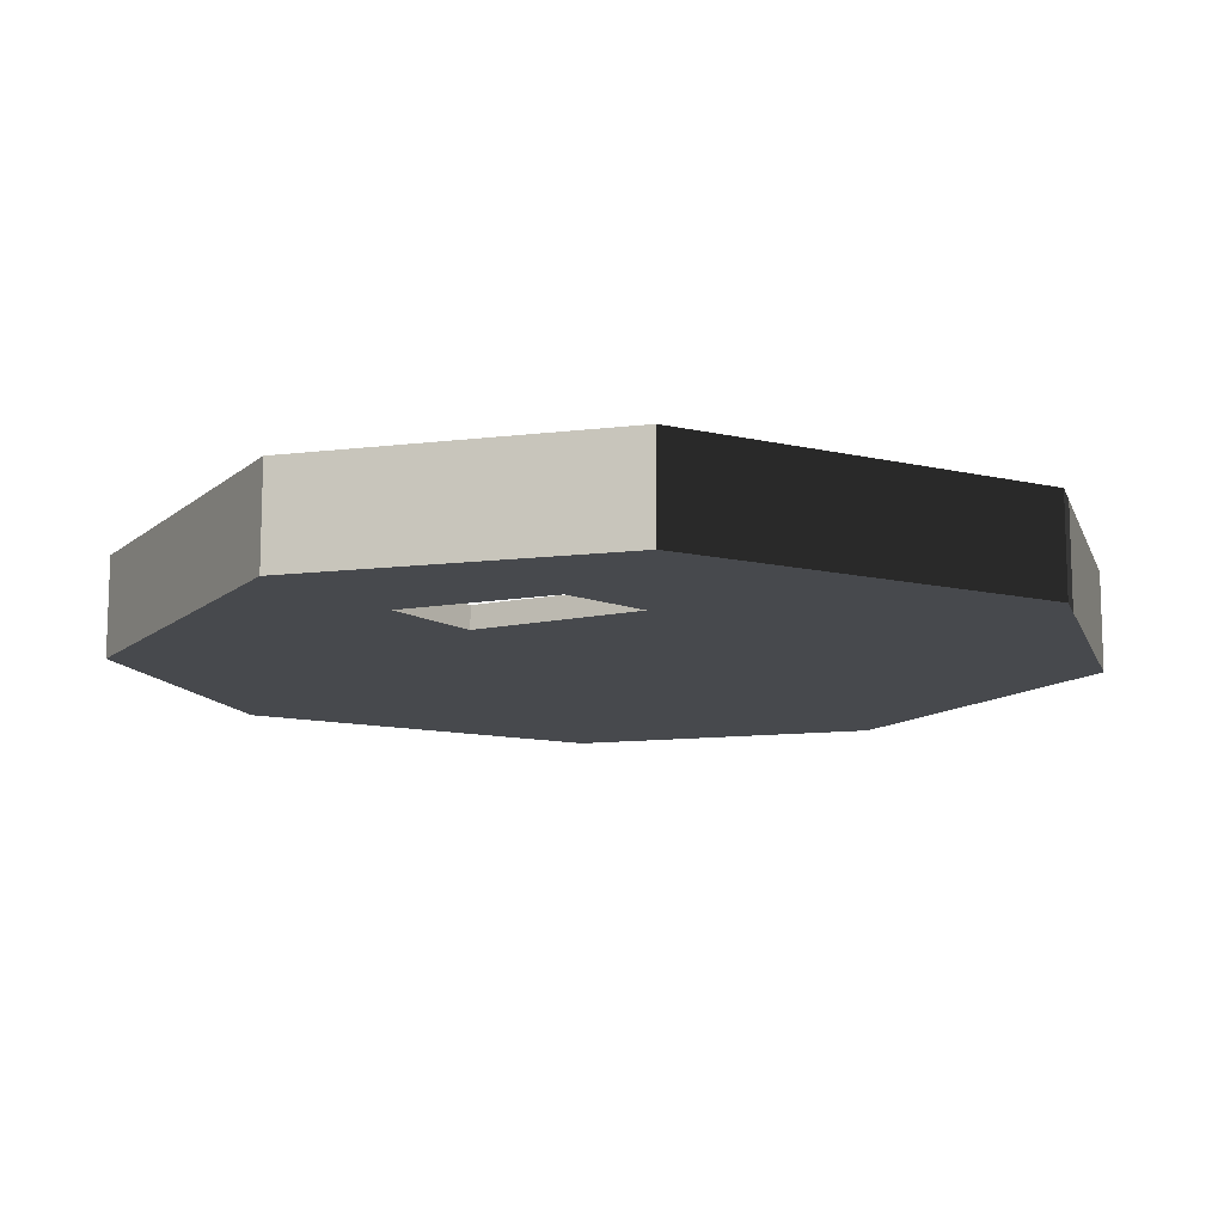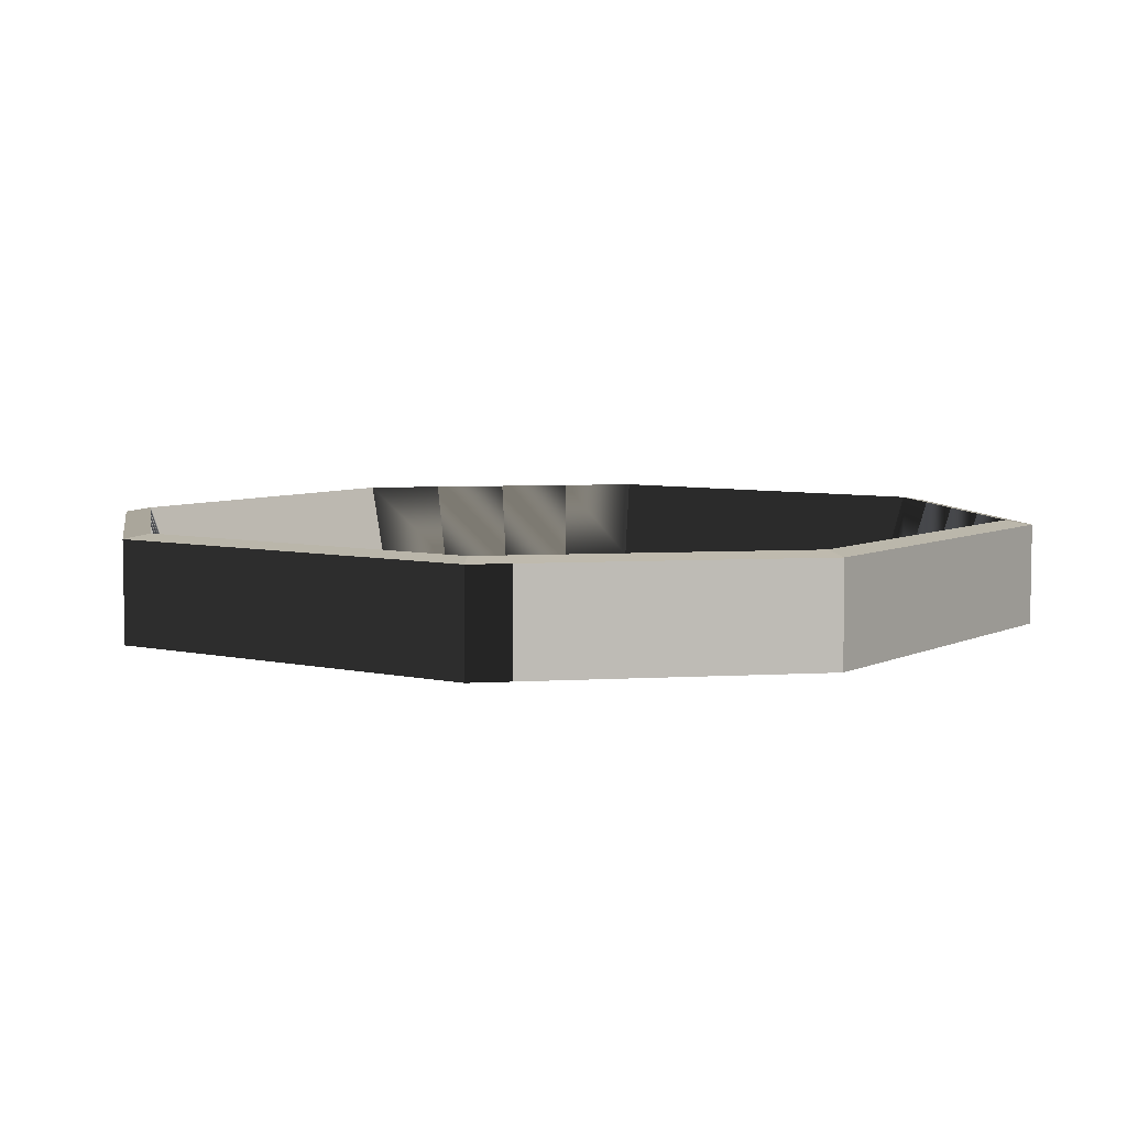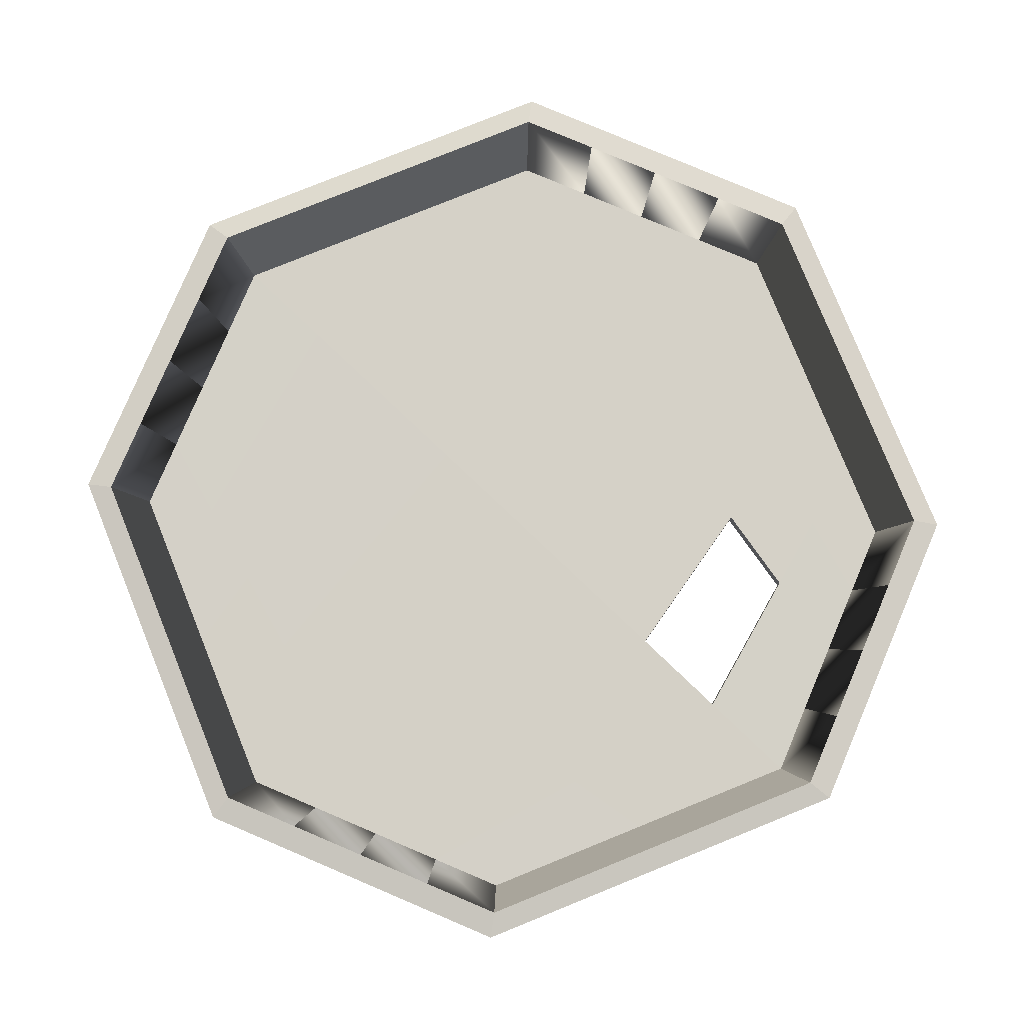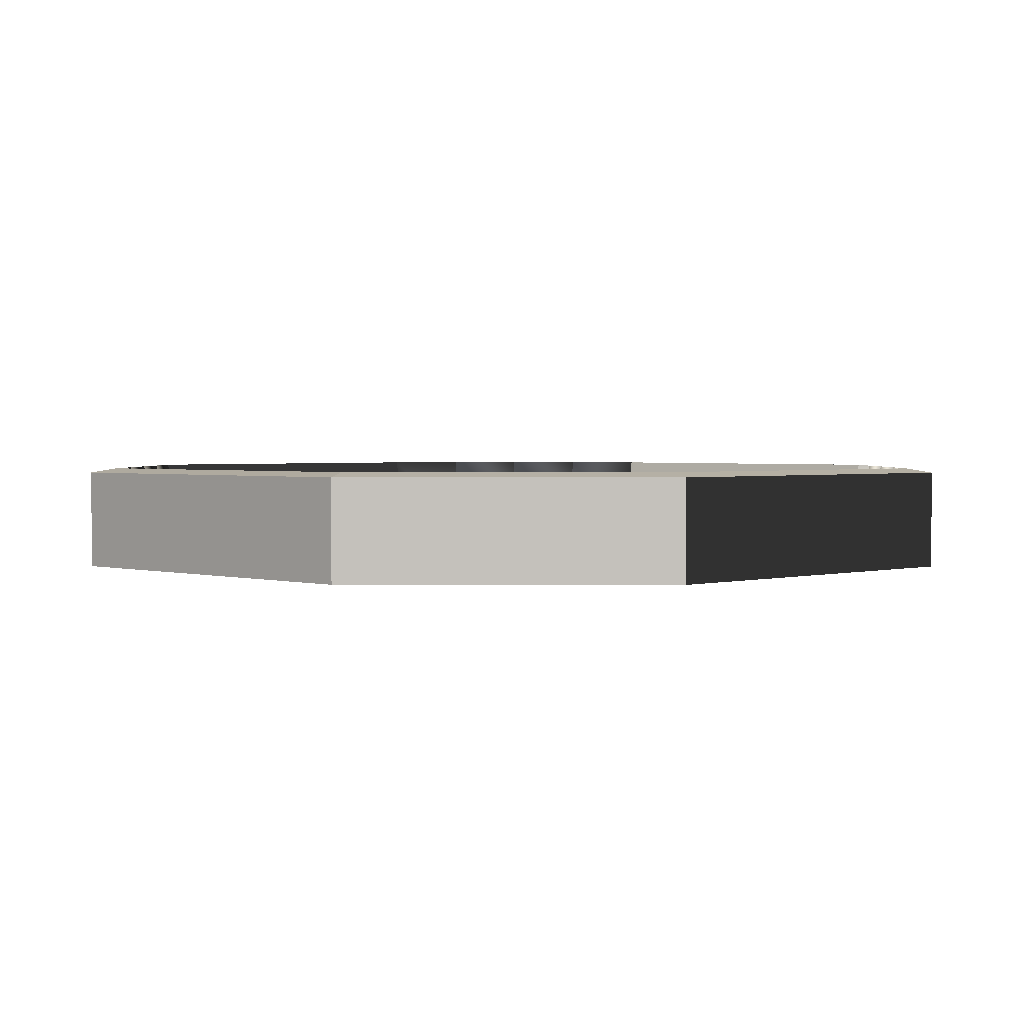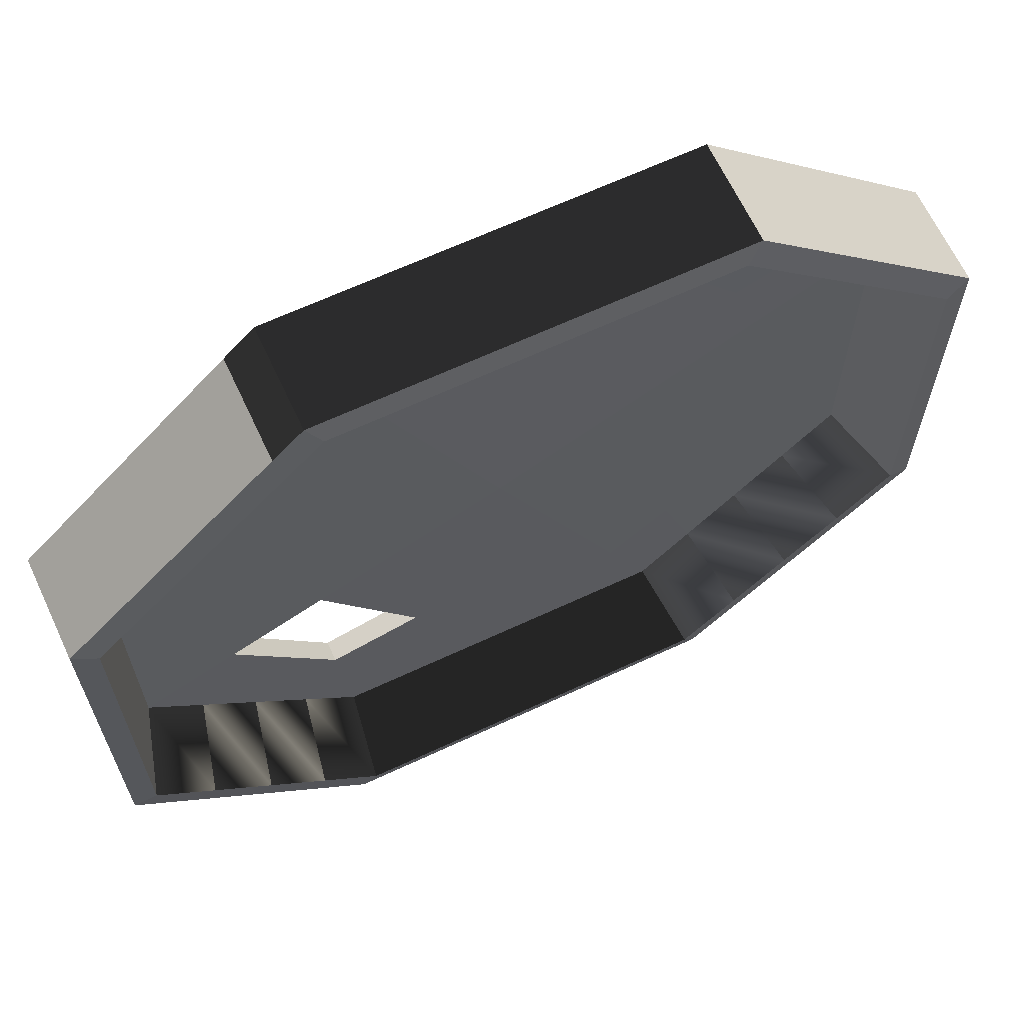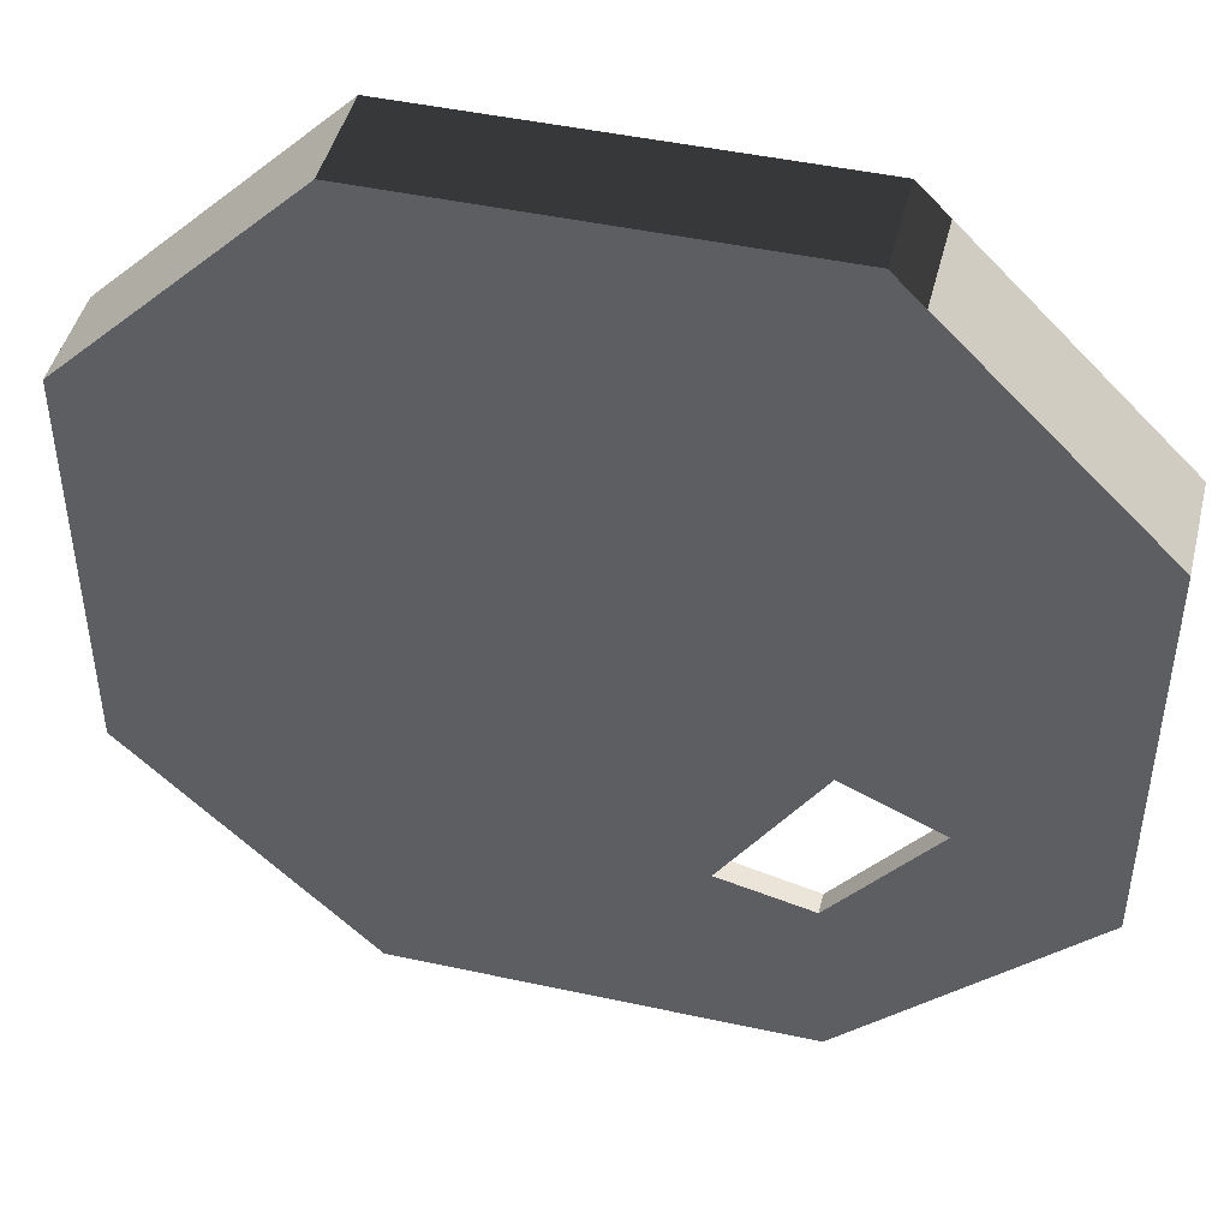
<metadata>
{"format":"obj","ext":"obj","renderer":"f3d","projection":"perspective","resolution":1024,"background":"white","views":[{"elev":-12.0,"azim":151.1,"up":"+Y"},{"elev":5.9,"azim":-145.2,"up":"+Y"},{"elev":79.8,"azim":68.0,"up":"+Y"},{"elev":2.0,"azim":135.4,"up":"+Y"},{"elev":65.5,"azim":154.9,"up":"+Z"},{"elev":45.9,"azim":14.0,"up":"+Z"}]}
</metadata>
<code>
o floor.003
v 16.25 3.75 7.5
v 7.5 3.75 16.25
v -7.5 3.75 16.25
v -16.25 3.75 7.5
v -16.25 3.75 -7.5
v -7.5 3.75 -16.25
v 7.5 3.75 -16.25
v 16.25 3.75 -7.5
v 16.25 1e-06 7.5
v 7.5 1e-06 16.25
v -7.5 1e-06 16.25
v -16.25 1e-06 7.5
v -16.25 -1e-06 -7.5
v -7.5 -1e-06 -16.25
v 7.5 -1e-06 -16.25
v 16.25 -1e-06 -7.5
v 15.38 3.917 6.991
v 6.991 3.917 15.38
v -6.991 3.917 15.38
v -15.38 3.917 6.991
v -15.38 3.917 -6.991
v -6.991 3.917 -15.38
v 6.991 3.917 -15.38
v 15.38 3.917 -6.991
v 14.39 0.7692 6.541
v 6.541 0.7692 14.39
v -6.541 0.7692 14.39
v -14.39 0.7692 6.541
v -14.39 0.7692 -6.541
v -6.541 0.7692 -14.39
v 6.541 0.7692 -14.39
v 14.39 0.7692 -6.541
v 0 0 0
v 0 0.9254 -0
v 14.06 1e-06 9.688
v 11.88 1e-06 11.88
v 9.688 1e-06 14.06
v -3.75 -1e-06 -16.25
v 0 -1e-06 -16.25
v 3.75 -1e-06 -16.25
v 14.06 3.75 9.688
v 11.88 3.75 11.88
v 9.688 3.75 14.06
v -3.75 3.75 -16.25
v 0 3.75 -16.25
v 3.75 3.75 -16.25
v 13.28 3.917 9.089
v 11.19 3.917 11.19
v 9.089 3.917 13.28
v -3.496 3.917 -15.38
v 0 3.917 -15.38
v 3.496 3.917 -15.38
v 12.43 0.7692 8.503
v 10.47 0.7692 10.47
v 8.503 0.7692 12.43
v -3.271 0.7692 -14.39
v 0 0.7692 -14.39
v 3.271 0.7692 -14.39
v 4.062 -0 -1.875
v 7.195 -0 -3.271
v 10.79 -0 -4.906
v 10.79 0.8083 -4.906
v 7.195 0.8473 -3.271
v 3.598 0.8864 -1.635
v 3.75 1e-06 16.25
v 0 1e-06 16.25
v -3.75 1e-06 16.25
v -14.06 -1e-06 -9.688
v -11.88 -1e-06 -11.88
v -9.688 -1e-06 -14.06
v 3.75 3.75 16.25
v 0 3.75 16.25
v -3.75 3.75 16.25
v -14.06 3.75 -9.688
v -11.88 3.75 -11.88
v -9.688 3.75 -14.06
v 3.496 3.917 15.38
v -0 3.917 15.38
v -3.496 3.917 15.38
v -13.28 3.917 -9.089
v -11.19 3.917 -11.19
v -9.089 3.917 -13.28
v 3.271 0.7692 14.39
v 0 0.7692 14.39
v -3.271 0.7692 14.39
v -12.43 0.7692 -8.503
v -10.47 0.7692 -10.47
v -8.503 0.7692 -12.43
v -12.19 0 5.625
v -8.125 0 3.75
v -4.062 0 1.875
v -3.598 0.8864 1.635
v -7.195 0.8473 3.271
v -10.79 0.8083 4.906
v -16.25 0 3.75
v -16.25 0 0
v -16.25 -0 -3.75
v 9.688 -1e-06 -14.06
v 11.88 -1e-06 -11.88
v 14.06 -1e-06 -9.688
v -16.25 3.75 3.75
v -16.25 3.75 -0
v -16.25 3.75 -3.75
v 9.688 3.75 -14.06
v 11.88 3.75 -11.88
v 14.06 3.75 -9.688
v -15.38 3.917 3.496
v -15.38 3.917 -1e-06
v -15.38 3.917 -3.496
v 9.089 3.917 -13.28
v 11.19 3.917 -11.19
v 13.28 3.917 -9.089
v -14.39 0.7692 3.271
v -14.39 0.7692 -0
v -14.39 0.7692 -3.271
v 8.503 0.7692 -12.43
v 10.47 0.7692 -10.47
v 12.43 0.7692 -8.503
v -1.875 -0 -4.062
v -3.75 -1e-06 -8.125
v -5.625 -1e-06 -12.19
v -4.906 0.8083 -10.79
v -3.271 0.8473 -7.195
v -1.635 0.8864 -3.598
v 5.151 0.779 -12.02
v 7.032 0.7888 -9.648
v 8.912 0.7985 -7.277
v 1.799 0.7888 -11.61
v 3.598 0.8083 -8.83
v 5.396 0.8278 -6.051
v -1.554 0.7985 -11.2
v 0.1635 0.8278 -8.013
v 1.881 0.8571 -4.824
v 8.912 -1e-06 -7.277
v 7.032 -1e-06 -9.648
v 5.859 -1e-06 -13.59
v 5.396 -1e-06 -6.051
v 3.598 -1e-06 -8.83
v 2.031 -1e-06 -13.12
v 2.109 -0 -5.469
v 0.1562 -1e-06 -9.062
v -1.797 -1e-06 -12.66
v -7.277 0.7985 -8.912
v -6.051 0.8278 -5.396
v -4.824 0.8571 -1.881
v -9.648 0.7888 -7.032
v -8.83 0.8083 -3.598
v -8.013 0.8278 -0.1635
v -12.02 0.779 -5.151
v -11.61 0.7888 -1.799
v -11.2 0.7985 1.554
v -5.469 -0 -2.109
v -6.875 -0 -6.094
v -8.281 -1e-06 -10.08
v -9.062 -0 -0.1562
v -10 -0 -4.062
v -10.94 -1e-06 -7.969
v -12.66 0 1.797
v -13.12 -0 -2.031
v -13.59 -0 -5.859
v 16.25 0 3.75
v 16.25 0 0
v 16.25 -0 -3.75
v -9.688 1e-06 14.06
v -11.88 1e-06 11.88
v -14.06 1e-06 9.688
v -9.688 3.75 14.06
v -11.88 3.75 11.88
v -14.06 3.75 9.688
v 16.25 3.75 3.75
v 16.25 3.75 -0
v 16.25 3.75 -3.75
v -9.089 3.917 13.28
v -11.19 3.917 11.19
v -13.28 3.917 9.089
v 15.38 3.917 3.496
v 15.38 3.917 -1e-06
v 15.38 3.917 -3.496
v -8.503 0.7692 12.43
v -10.47 0.7692 10.47
v -12.43 0.7692 8.503
v 14.39 0.7692 3.271
v 14.39 0.7692 -0
v 14.39 0.7692 -3.271
v 5.625 1e-06 12.19
v 3.75 1e-06 8.125
v 1.875 0 4.062
v 1.635 0.8864 3.598
v 3.271 0.8473 7.195
v 4.906 0.8083 10.79
v 11.2 0.7985 -1.554
v 11.61 0.7888 1.799
v 12.02 0.779 5.151
v 8.013 0.8278 0.1635
v 8.83 0.8083 3.598
v 9.648 0.7888 7.032
v 4.824 0.8571 1.881
v 6.051 0.8278 5.396
v 7.277 0.7985 8.912
v 13.59 0 5.859
v 13.12 0 2.031
v 12.66 -0 -1.797
v 10.94 1e-06 7.969
v 10 0 4.062
v 9.062 0 0.1562
v 8.281 1e-06 10.08
v 6.875 0 6.094
v 5.469 0 2.109
v -1.881 0.8571 4.824
v -0.1635 0.8278 8.013
v 1.554 0.7985 11.2
v -5.396 0.8278 6.051
v -3.598 0.8083 8.83
v -1.799 0.7888 11.61
v -8.912 0.7985 7.277
v -7.032 0.7888 9.648
v -5.151 0.779 12.02
v 1.797 1e-06 12.66
v -0.1562 1e-06 9.062
v -2.109 0 5.469
v -2.031 1e-06 13.12
v -4.062 1e-06 10
v -6.094 1e-06 6.875
v -5.859 1e-06 13.59
v -7.969 1e-06 10.94
v -10.08 1e-06 8.281
f 160 97 13 68
f 71 65 10 2
f 3 167 164 11
f 101 95 12 4
f 44 38 14 6
f 7 104 98 15
f 172 163 16 8
f 47 41 1 17
f 77 71 2 18
f 173 167 3 19
f 107 101 4 20
f 80 74 5 21
f 50 44 6 22
f 110 104 7 23
f 178 172 8 24
f 53 47 17 25
f 83 77 18 26
f 179 173 19 27
f 113 107 20 28
f 86 80 21 29
f 56 50 22 30
f 116 110 23 31
f 184 178 24 32
f 149 86 29 115
f 226 166 12 89
f 142 121 14 38
f 208 187 33 59
f 131 56 30 122
f 197 64 34 188
f 215 94 28 181
f 184 32 62 191
f 191 62 63 194
f 194 63 64 197
f 116 31 58 125
f 125 58 57 128
f 128 57 56 131
f 163 202 61 16
f 202 205 60 61
f 205 208 59 60
f 98 136 40 15
f 136 139 39 40
f 139 142 38 39
f 31 23 52 58
f 58 52 51 57
f 57 51 50 56
f 26 18 49 55
f 55 49 48 54
f 54 48 47 53
f 23 7 46 52
f 52 46 45 51
f 51 45 44 50
f 18 2 43 49
f 49 43 42 48
f 48 42 41 47
f 7 15 40 46
f 46 40 39 45
f 45 39 38 44
f 188 34 92 209
f 209 92 93 212
f 212 93 94 215
f 187 220 91 33
f 220 223 90 91
f 223 226 89 90
f 122 30 88 143
f 143 88 87 146
f 146 87 86 149
f 30 22 82 88
f 88 82 81 87
f 87 81 80 86
f 27 19 79 85
f 85 79 78 84
f 84 78 77 83
f 22 6 76 82
f 82 76 75 81
f 81 75 74 80
f 19 3 73 79
f 79 73 72 78
f 78 72 71 77
f 3 11 67 73
f 73 67 66 72
f 72 66 65 71
f 121 154 70 14
f 154 157 69 70
f 157 160 68 69
f 90 89 158 155
f 155 158 159 156
f 156 159 160 157
f 91 90 155 152
f 152 155 156 153
f 153 156 157 154
f 33 91 152 119
f 119 152 153 120
f 120 153 154 121
f 93 148 151 94
f 148 147 150 151
f 147 146 149 150
f 92 145 148 93
f 145 144 147 148
f 144 143 146 147
f 34 124 145 92
f 124 123 144 145
f 123 122 143 144
f 60 59 140 137
f 137 140 141 138
f 138 141 142 139
f 129 138 135 126
f 126 135 134 127
f 135 138 139 136
f 16 61 134 100
f 100 134 135 99
f 99 135 136 98
f 63 130 133 64
f 130 129 132 133
f 129 128 131 132
f 60 63 62 61
f 127 134 61 62
f 126 125 128 129
f 32 118 127 62
f 118 117 126 127
f 117 116 125 126
f 64 133 124 34
f 133 132 123 124
f 132 131 122 123
f 59 33 119 140
f 140 119 120 141
f 141 120 121 142
f 94 151 113 28
f 151 150 114 113
f 150 149 115 114
f 32 24 112 118
f 118 112 111 117
f 117 111 110 116
f 29 21 109 115
f 115 109 108 114
f 114 108 107 113
f 24 8 106 112
f 112 106 105 111
f 111 105 104 110
f 21 5 103 109
f 109 103 102 108
f 108 102 101 107
f 99 98 104 105
f 100 99 105 106
f 16 100 106 8
f 5 13 97 103
f 103 97 96 102
f 102 96 95 101
f 89 12 95 158
f 158 95 96 159
f 159 96 97 160
f 66 67 224 221
f 221 224 225 222
f 222 225 226 223
f 65 66 221 218
f 218 221 222 219
f 219 222 223 220
f 10 65 218 185
f 185 218 219 186
f 186 219 220 187
f 84 214 217 85
f 214 213 216 217
f 213 212 215 216
f 83 211 214 84
f 211 210 213 214
f 210 209 212 213
f 26 190 211 83
f 190 189 210 211
f 189 188 209 210
f 36 37 206 203
f 203 206 207 204
f 204 207 208 205
f 35 36 203 200
f 200 203 204 201
f 201 204 205 202
f 9 35 200 161
f 161 200 201 162
f 162 201 202 163
f 54 196 199 55
f 196 195 198 199
f 195 194 197 198
f 53 193 196 54
f 193 192 195 196
f 192 191 194 195
f 25 182 193 53
f 182 183 192 193
f 183 184 191 192
f 85 217 179 27
f 217 216 180 179
f 216 215 181 180
f 55 199 190 26
f 199 198 189 190
f 198 197 188 189
f 37 10 185 206
f 206 185 186 207
f 207 186 187 208
f 67 11 164 224
f 224 164 165 225
f 225 165 166 226
f 25 17 176 182
f 182 176 177 183
f 183 177 178 184
f 28 20 175 181
f 181 175 174 180
f 180 174 173 179
f 17 1 170 176
f 176 170 171 177
f 177 171 172 178
f 20 4 169 175
f 175 169 168 174
f 174 168 167 173
f 1 9 161 170
f 170 161 162 171
f 171 162 163 172
f 165 164 167 168
f 166 165 168 169
f 12 166 169 4
f 37 36 42 43
f 36 35 41 42
f 1 41 35 9
f 70 69 75 76
f 69 68 74 75
f 5 74 68 13
f 10 37 43 2
f 14 70 76 6
f 130 63 60 137
f 129 130 137 138

</code>
